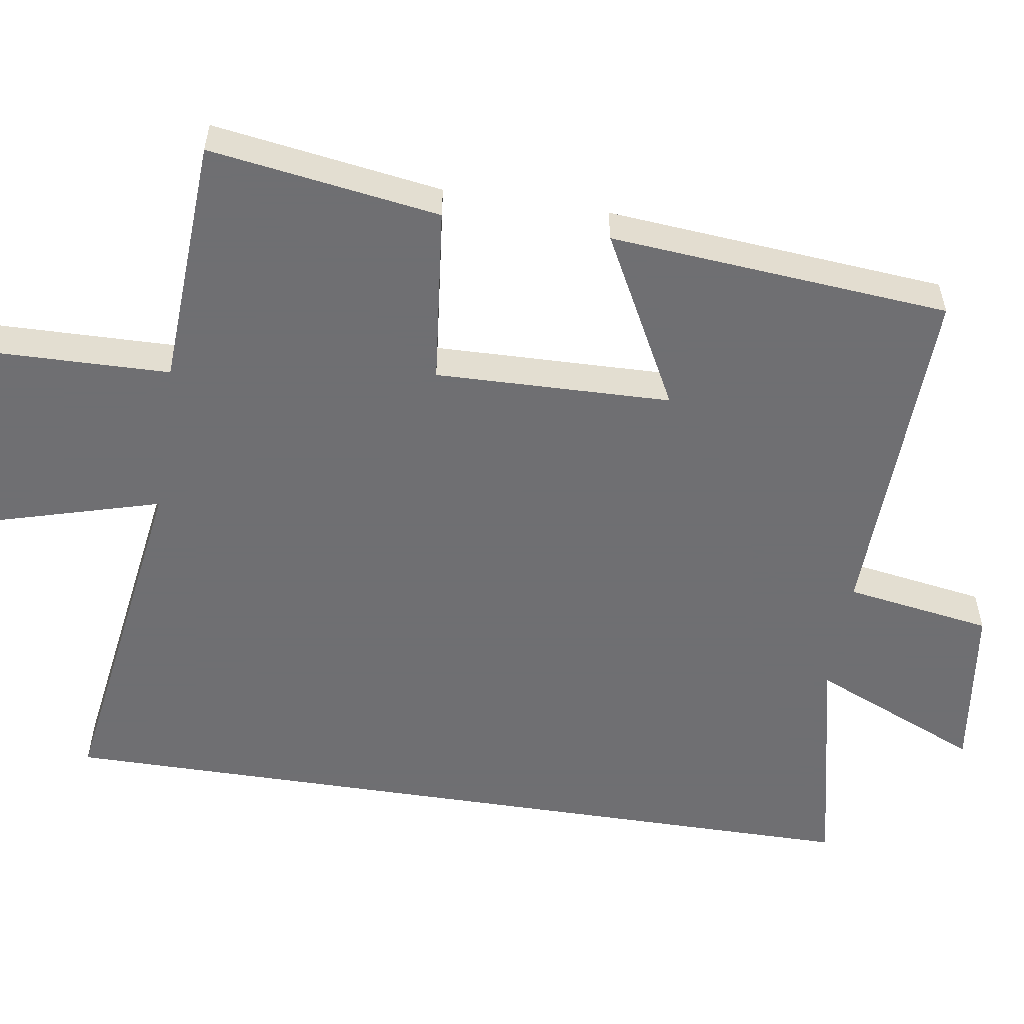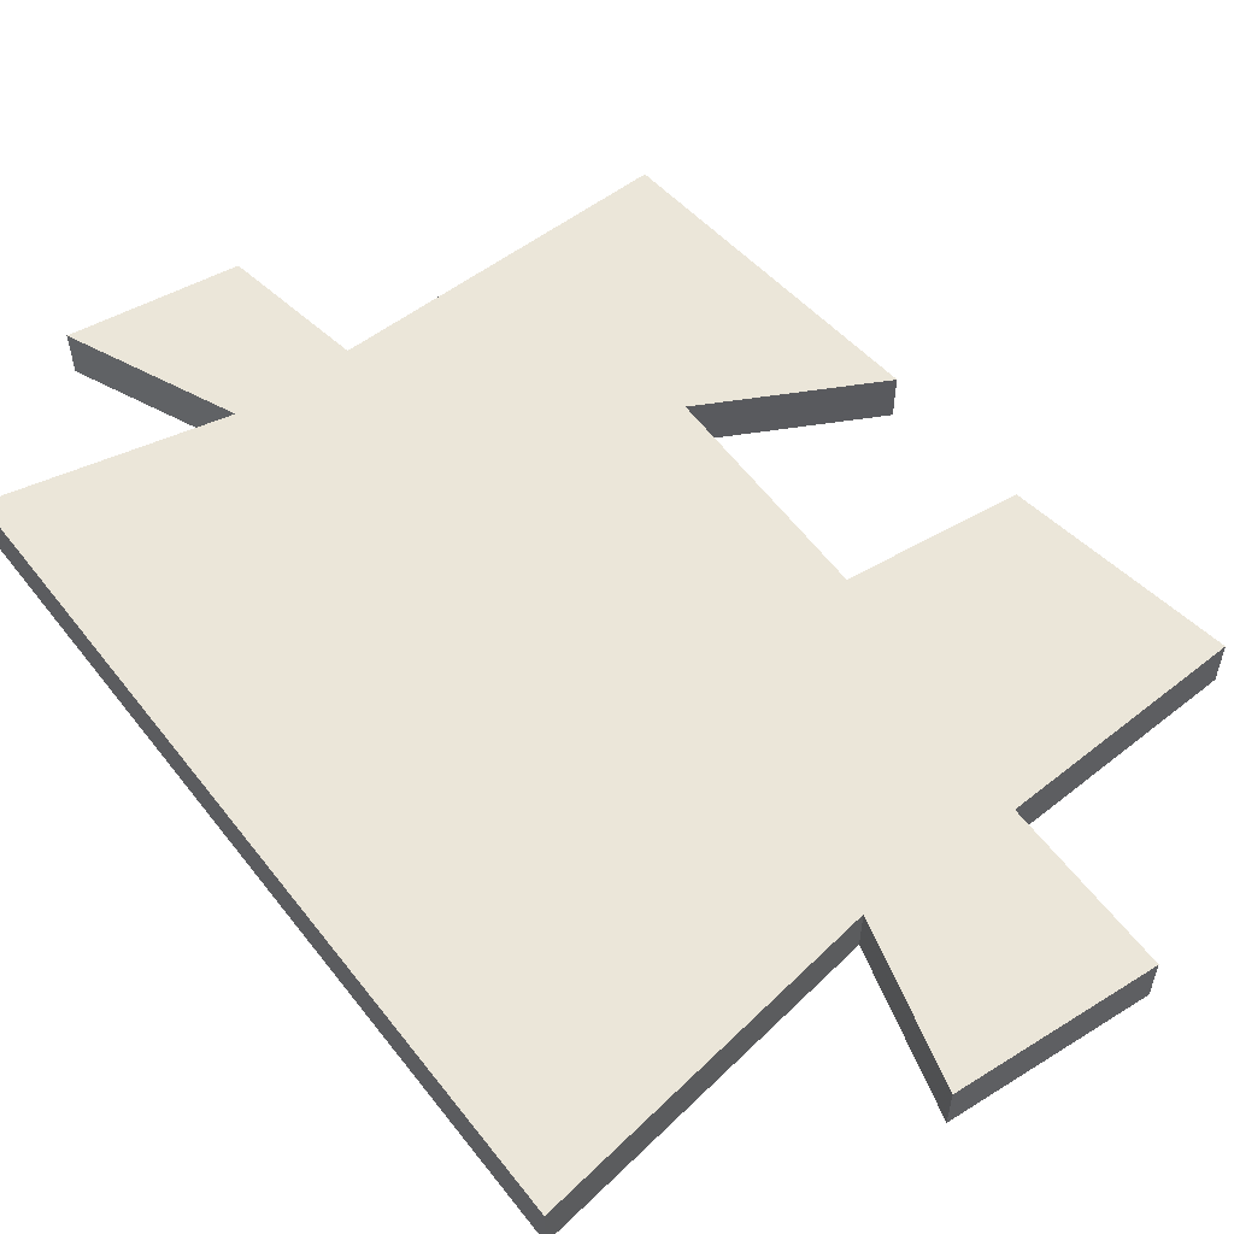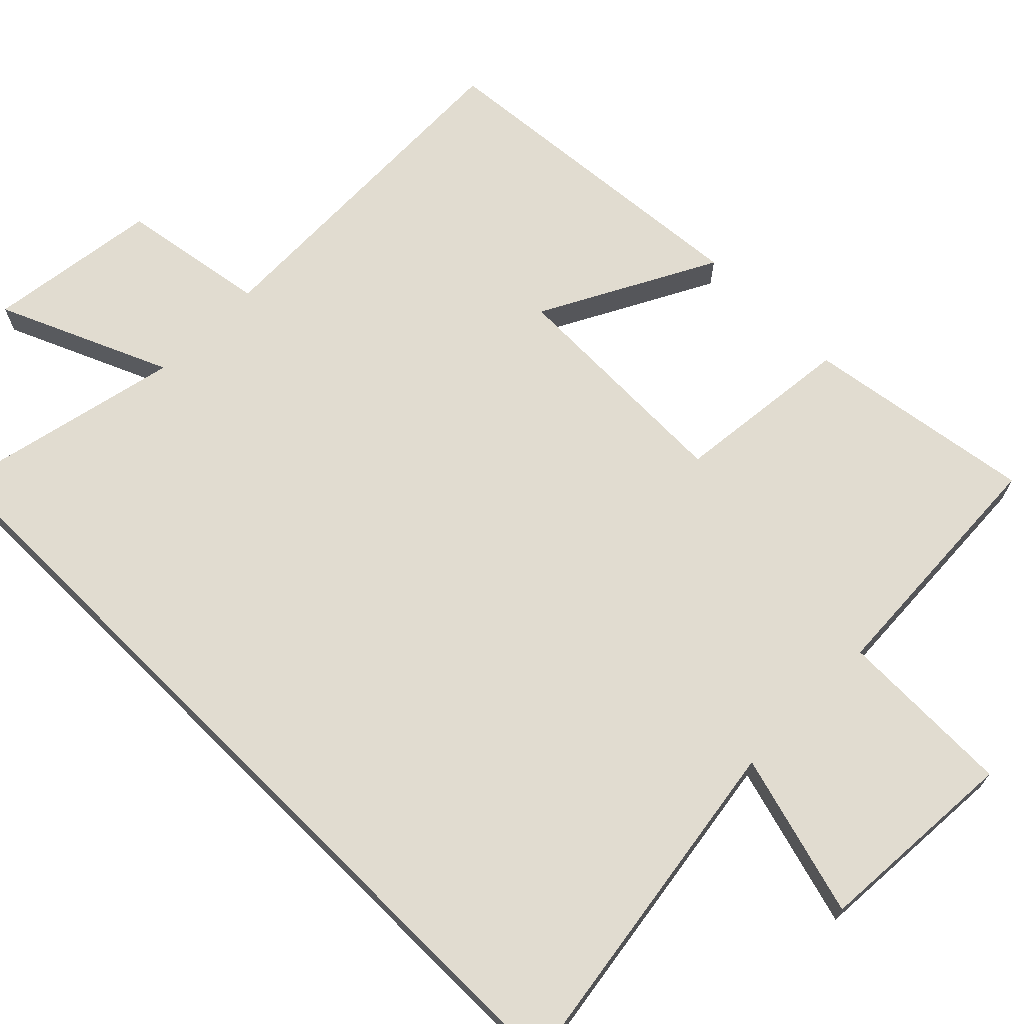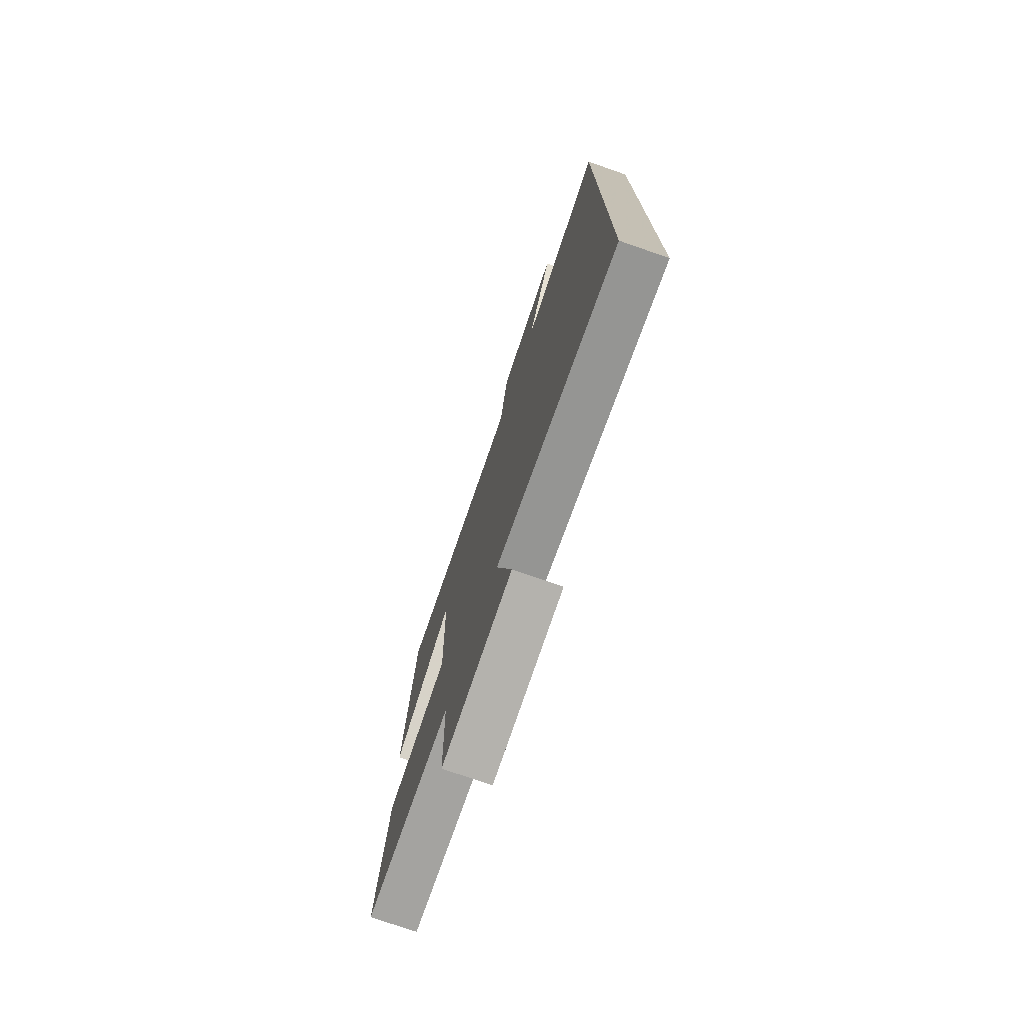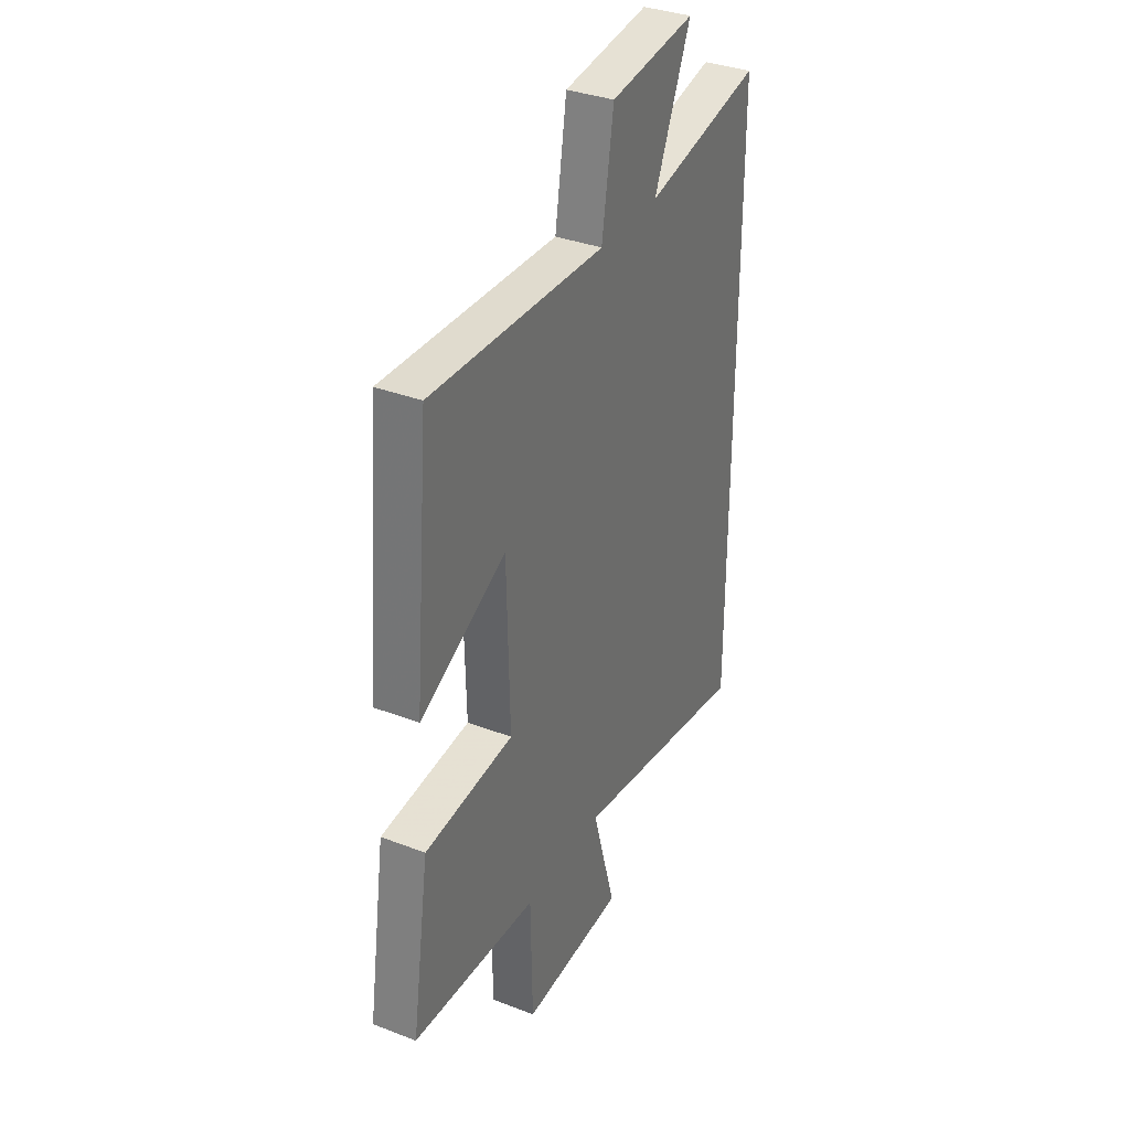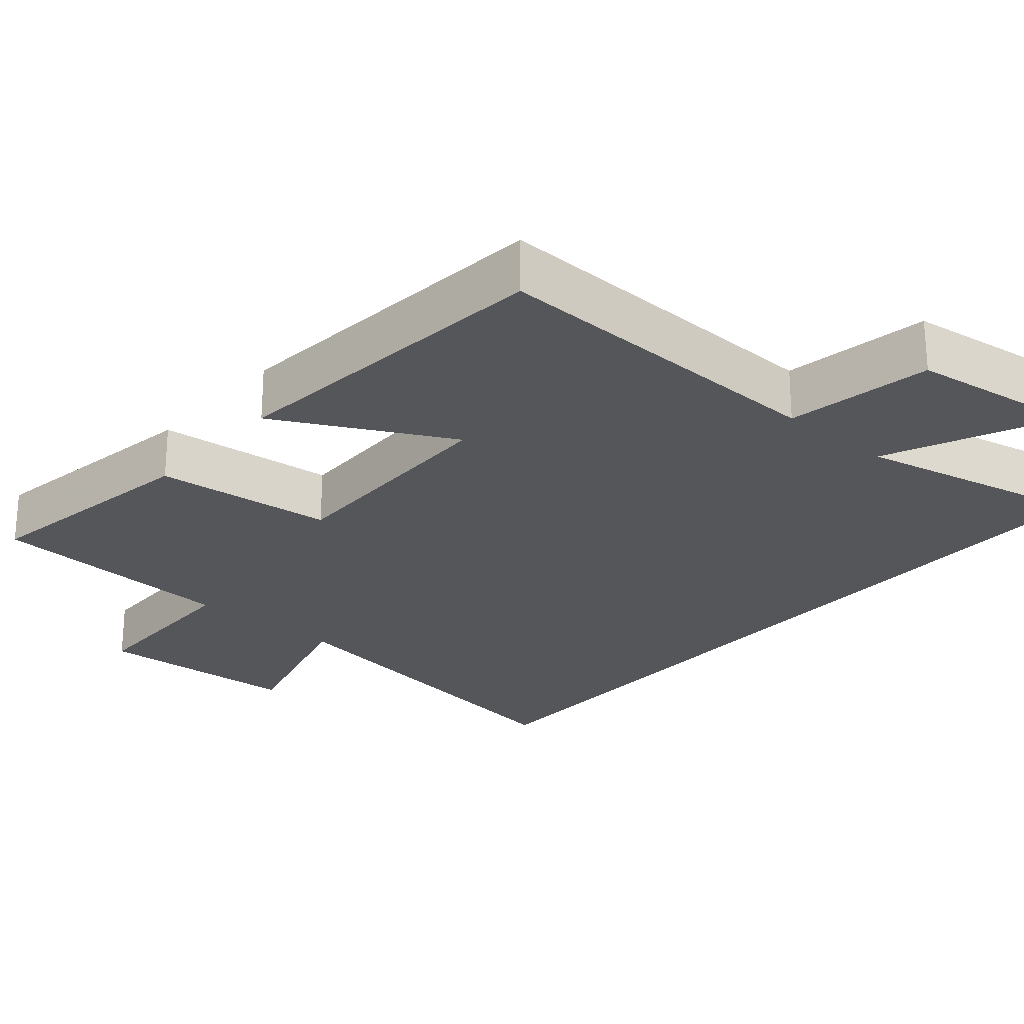
<metadata>
{"format":"obj","ext":"obj","renderer":"f3d","projection":"perspective","resolution":1024,"background":"white","views":[{"elev":-54.7,"azim":-98.8,"up":"+Y"},{"elev":55.5,"azim":142.9,"up":"+Y"},{"elev":69.4,"azim":134.8,"up":"+Y"},{"elev":-75.8,"azim":70.9,"up":"+Z"},{"elev":34.6,"azim":-62.7,"up":"+Z"},{"elev":-25.4,"azim":-41.0,"up":"+Y"}]}
</metadata>
<code>
v -0.547 0.07 -0.482
v -0.5 0.07 -0.17
v -0.257 0.07 -0.144
v -0.265 0.07 0.176
v -0.5 0.07 0.052
v -0.46 0.07 0.513
v 0.016 0.07 0.5
v 0.048 0.07 0.7
v 0.282 0.07 0.732
v 0.182 0.07 0.5
v 0.5 0.07 0.57
v 0.5 0.07 -0.573
v 0.014 0.07 -0.5
v 0.077 0.07 -0.722
v -0.201 0.07 -0.74
v -0.206 0.07 -0.5
v -0.547 0 -0.482
v -0.5 0 -0.17
v -0.257 0 -0.144
v -0.265 0 0.176
v -0.5 0 0.052
v -0.46 0 0.513
v 0.016 0 0.5
v 0.048 0 0.7
v 0.282 0 0.732
v 0.182 0 0.5
v 0.5 0 0.57
v 0.5 0 -0.573
v 0.014 0 -0.5
v 0.077 0 -0.722
v -0.201 0 -0.74
v -0.206 0 -0.5
f 13 14 15 16
f 1 2 3
f 16 1 3
f 13 16 3
f 13 3 4
f 12 13 4
f 11 12 4
f 10 11 4
f 7 8 9 10
f 7 10 4 5
f 5 6 7
f 32 31 30 29
f 19 18 17
f 19 17 32
f 19 32 29
f 20 19 29
f 20 29 28
f 20 28 27
f 20 27 26
f 26 25 24 23
f 21 20 26 23
f 23 22 21
f 1 17 18 2
f 2 18 19 3
f 3 19 20 4
f 4 20 21 5
f 5 21 22 6
f 6 22 23 7
f 7 23 24 8
f 8 24 25 9
f 9 25 26 10
f 10 26 27 11
f 11 27 28 12
f 12 28 29 13
f 13 29 30 14
f 14 30 31 15
f 15 31 32 16
f 16 32 17 1

</code>
